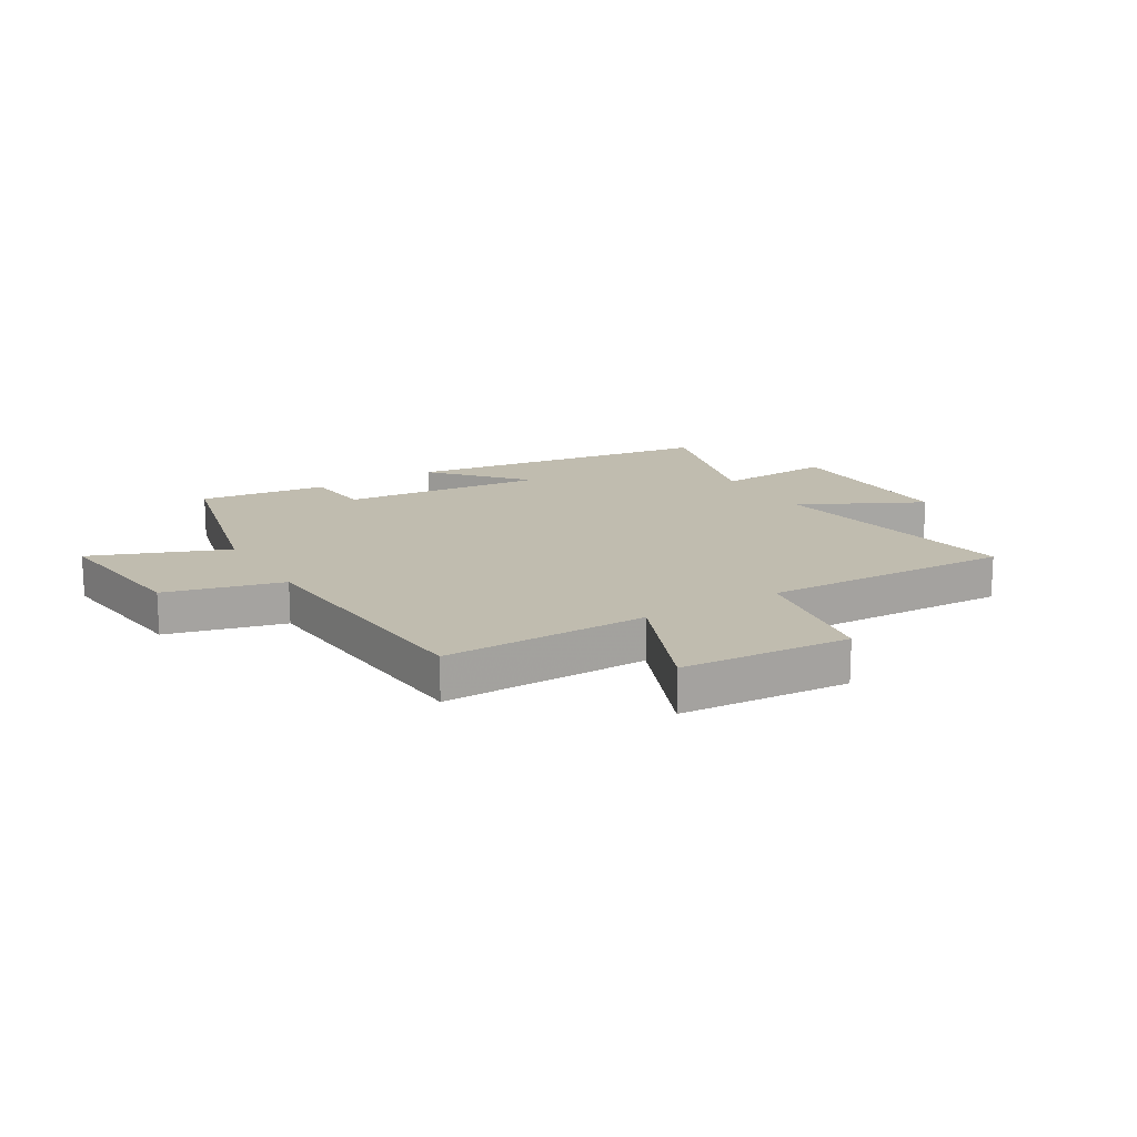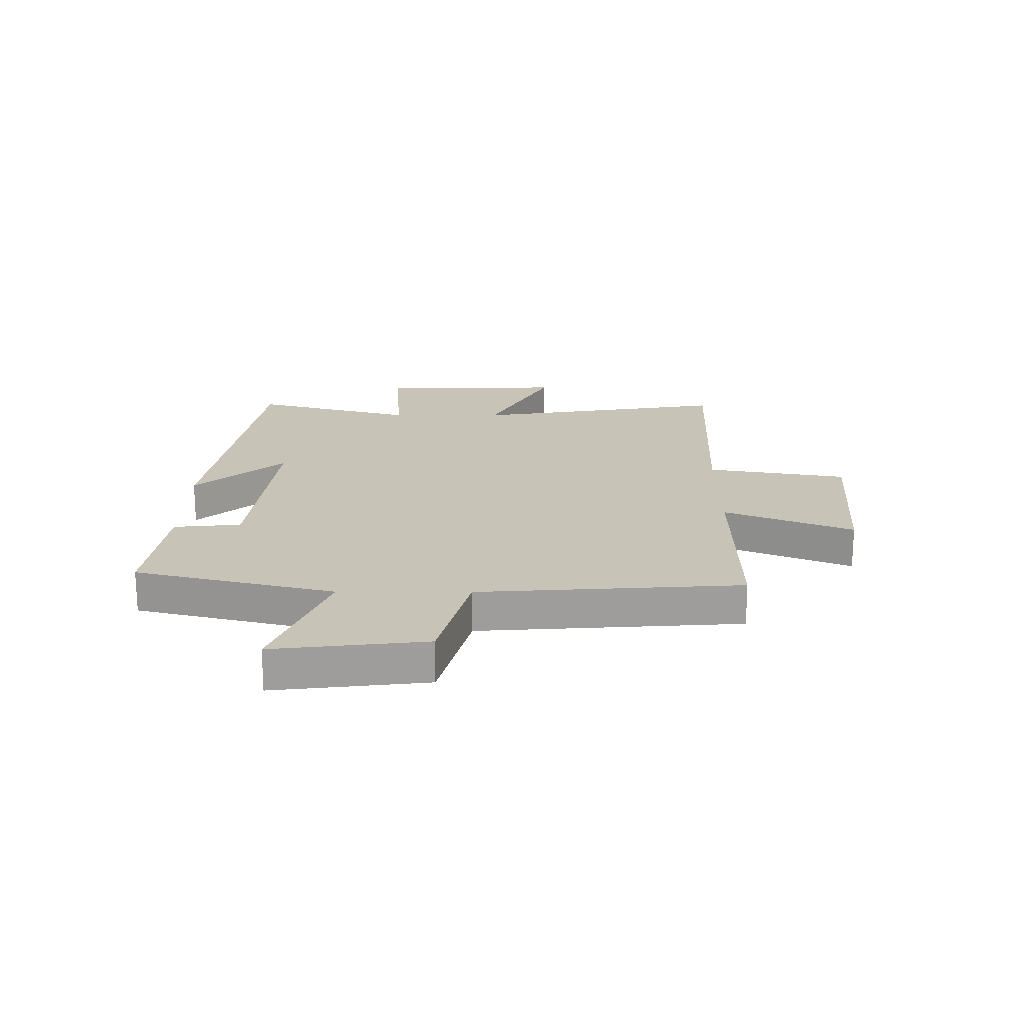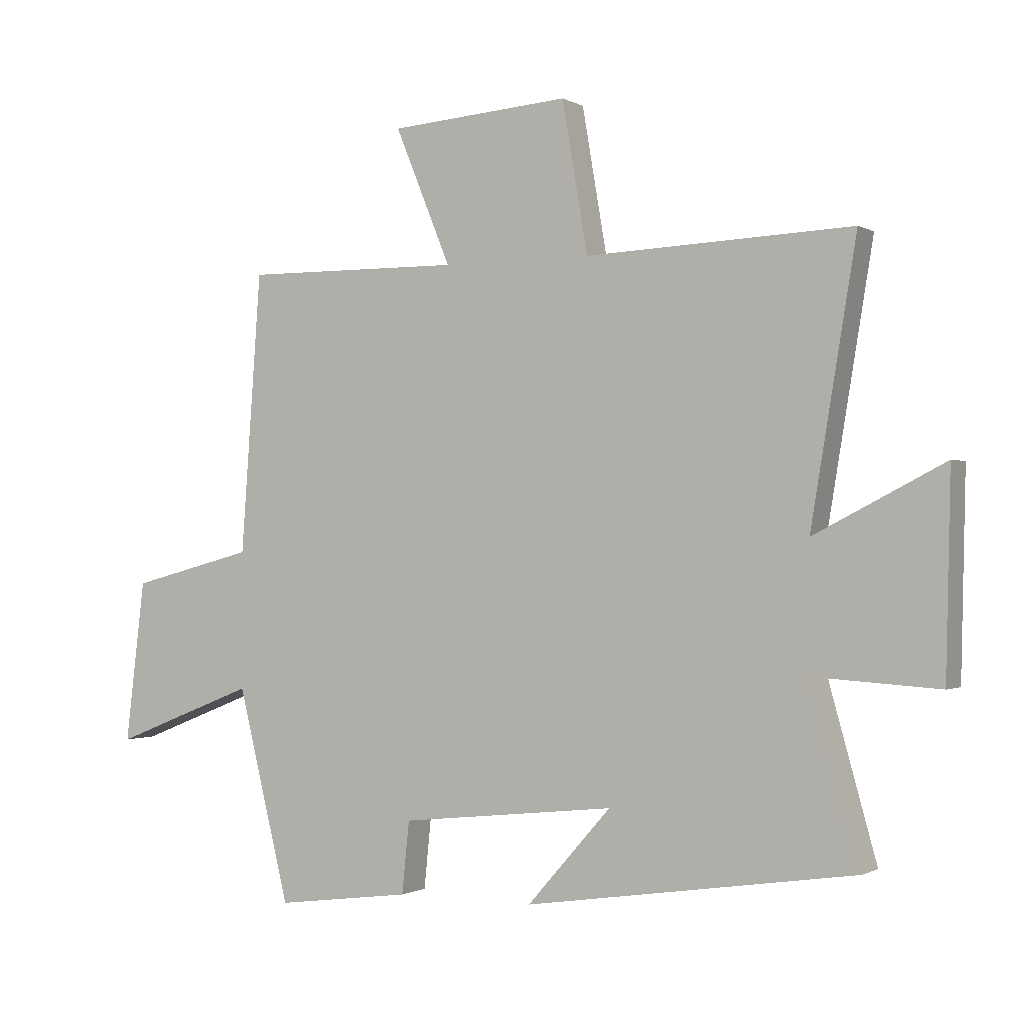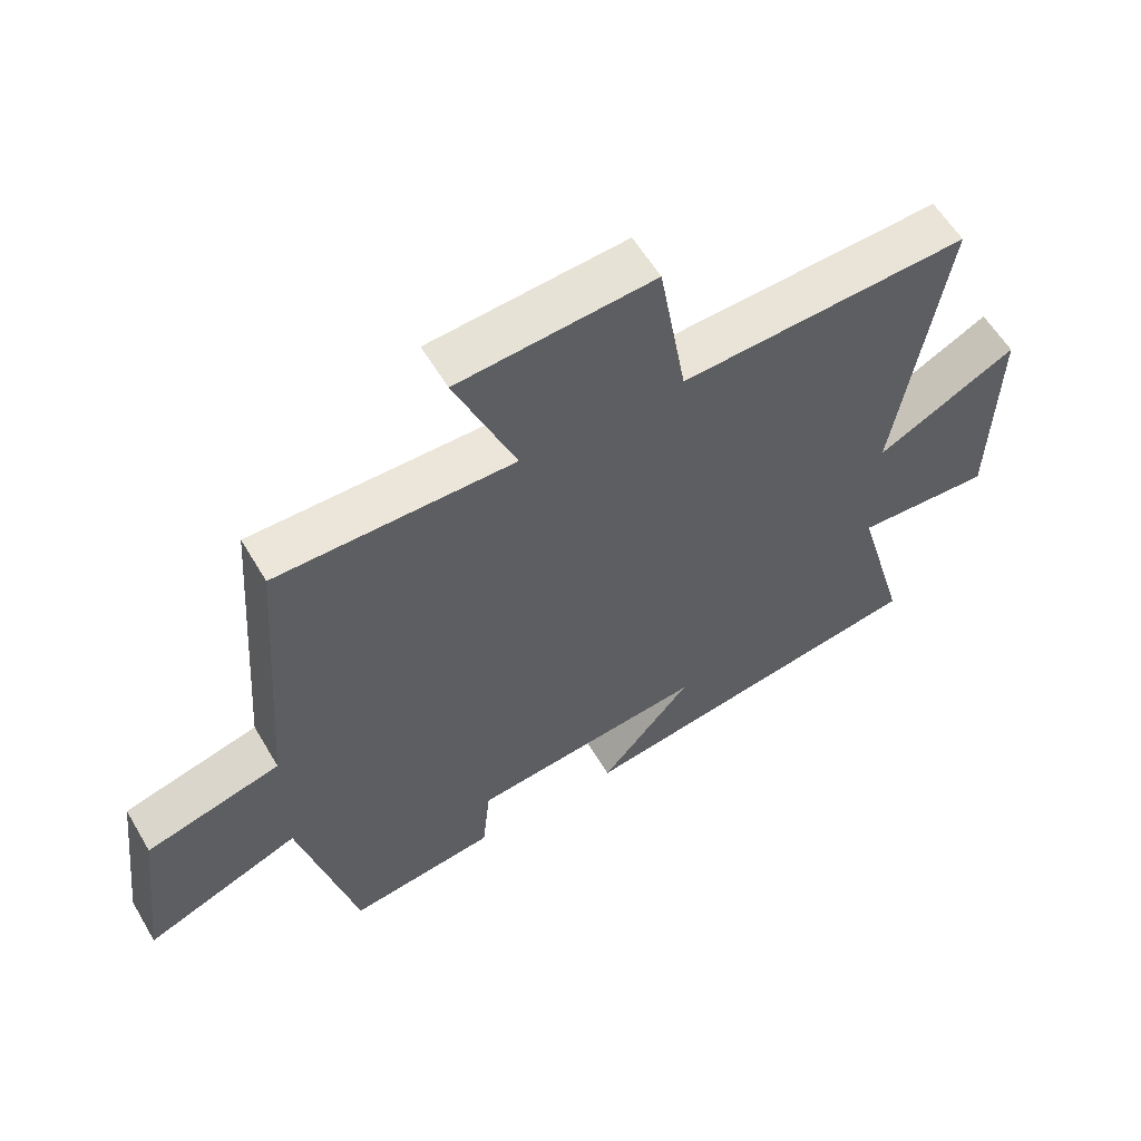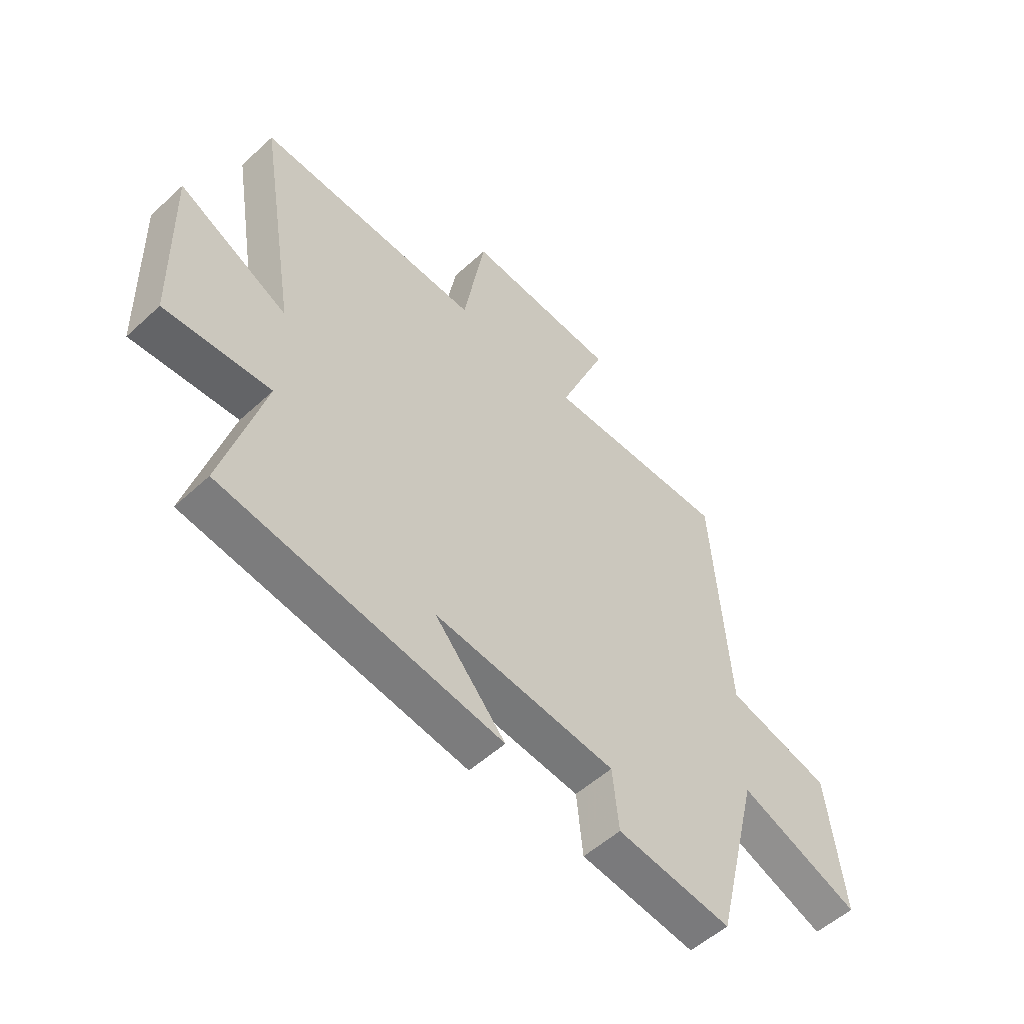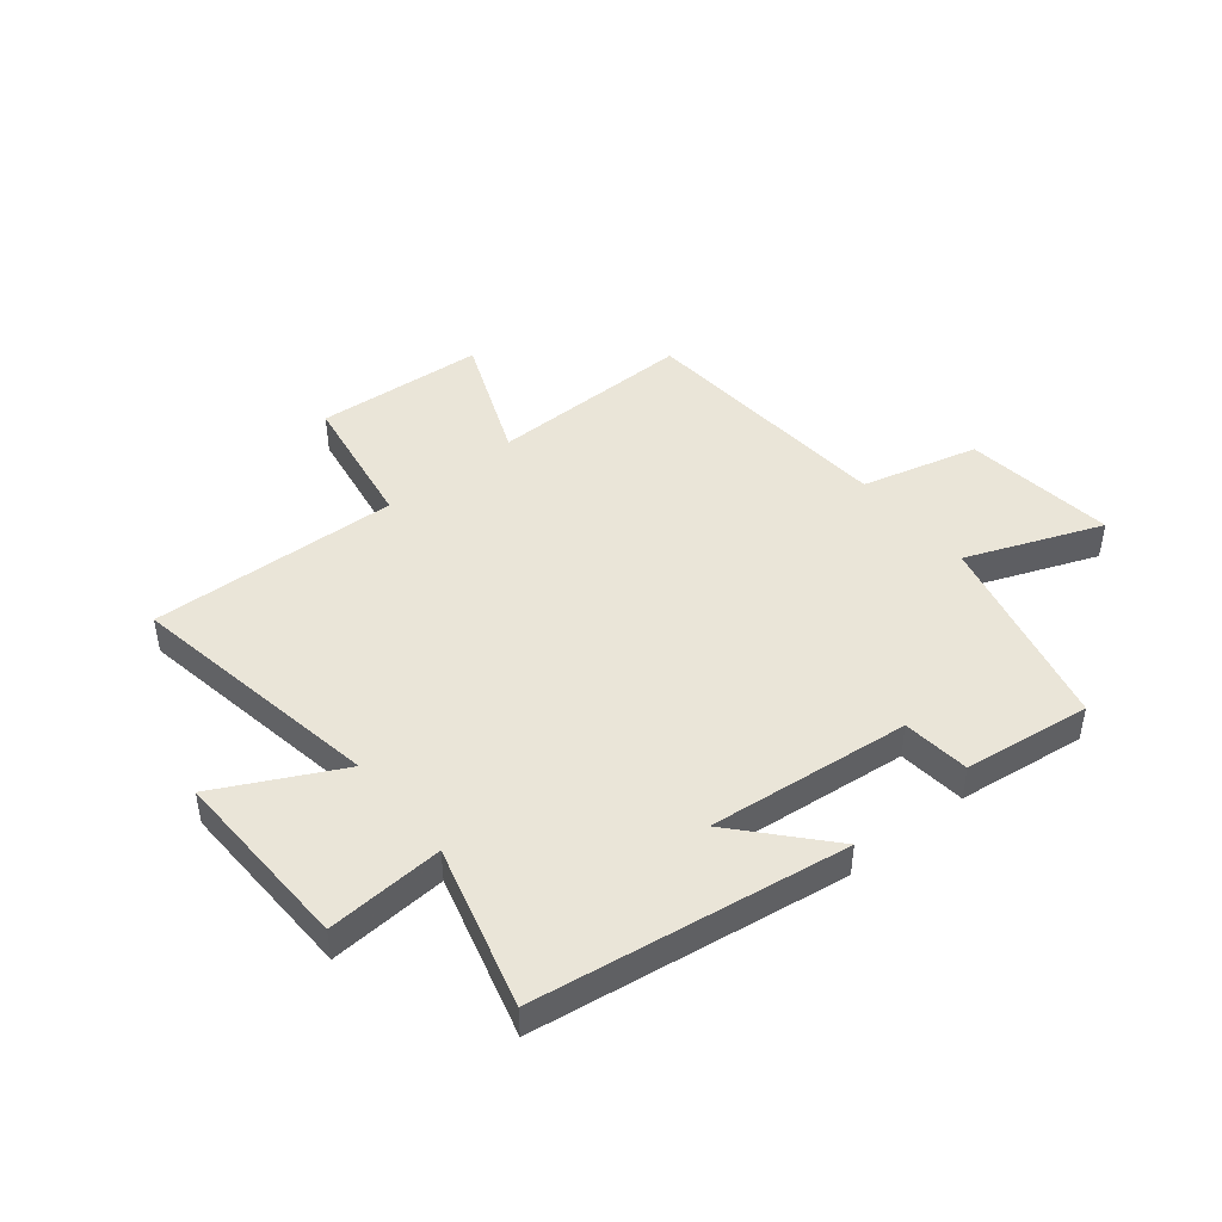
<metadata>
{"format":"obj","ext":"obj","renderer":"f3d","projection":"perspective","resolution":1024,"background":"white","views":[{"elev":16.3,"azim":-31.0,"up":"+Y"},{"elev":19.8,"azim":-89.7,"up":"+Y"},{"elev":-0.9,"azim":28.2,"up":"+Z"},{"elev":58.2,"azim":-30.4,"up":"+Z"},{"elev":-53.6,"azim":134.4,"up":"+Z"},{"elev":45.4,"azim":140.8,"up":"+Y"}]}
</metadata>
<code>
v 0.579 0.07 -0.419
v 0.037 0.07 -0.5
v 0.175 0.07 -0.344
v -0.179 0.07 -0.382
v -0.191 0.07 -0.5
v -0.414 0.07 -0.529
v -0.5 0.07 -0.181
v -0.736 0.07 -0.274
v -0.704 0.07 -0.008
v -0.5 0.07 0.045
v -0.467 0.07 0.504
v -0.108 0.07 0.5
v -0.2 0.07 0.724
v 0.096 0.07 0.746
v 0.138 0.07 0.5
v 0.575 0.07 0.518
v 0.5 0.07 0.068
v 0.713 0.07 0.177
v 0.705 0.07 -0.149
v 0.5 0.07 -0.136
v 0.579 0 -0.419
v 0.037 0 -0.5
v 0.175 0 -0.344
v -0.179 0 -0.382
v -0.191 0 -0.5
v -0.414 0 -0.529
v -0.5 0 -0.181
v -0.736 0 -0.274
v -0.704 0 -0.008
v -0.5 0 0.045
v -0.467 0 0.504
v -0.108 0 0.5
v -0.2 0 0.724
v 0.096 0 0.746
v 0.138 0 0.5
v 0.575 0 0.518
v 0.5 0 0.068
v 0.713 0 0.177
v 0.705 0 -0.149
v 0.5 0 -0.136
f 17 18 19 20
f 15 16 17
f 15 17 20
f 12 13 14 15
f 12 15 20 1
f 10 11 12 1
f 7 8 9 10
f 4 5 6 7
f 3 4 7 10
f 1 2 3
f 1 3 10
f 40 39 38 37
f 37 36 35
f 40 37 35
f 35 34 33 32
f 21 40 35 32
f 21 32 31 30
f 30 29 28 27
f 27 26 25 24
f 30 27 24 23
f 23 22 21
f 30 23 21
f 1 21 22 2
f 2 22 23 3
f 3 23 24 4
f 4 24 25 5
f 5 25 26 6
f 6 26 27 7
f 7 27 28 8
f 8 28 29 9
f 9 29 30 10
f 10 30 31 11
f 11 31 32 12
f 12 32 33 13
f 13 33 34 14
f 14 34 35 15
f 15 35 36 16
f 16 36 37 17
f 17 37 38 18
f 18 38 39 19
f 19 39 40 20
f 20 40 21 1

</code>
